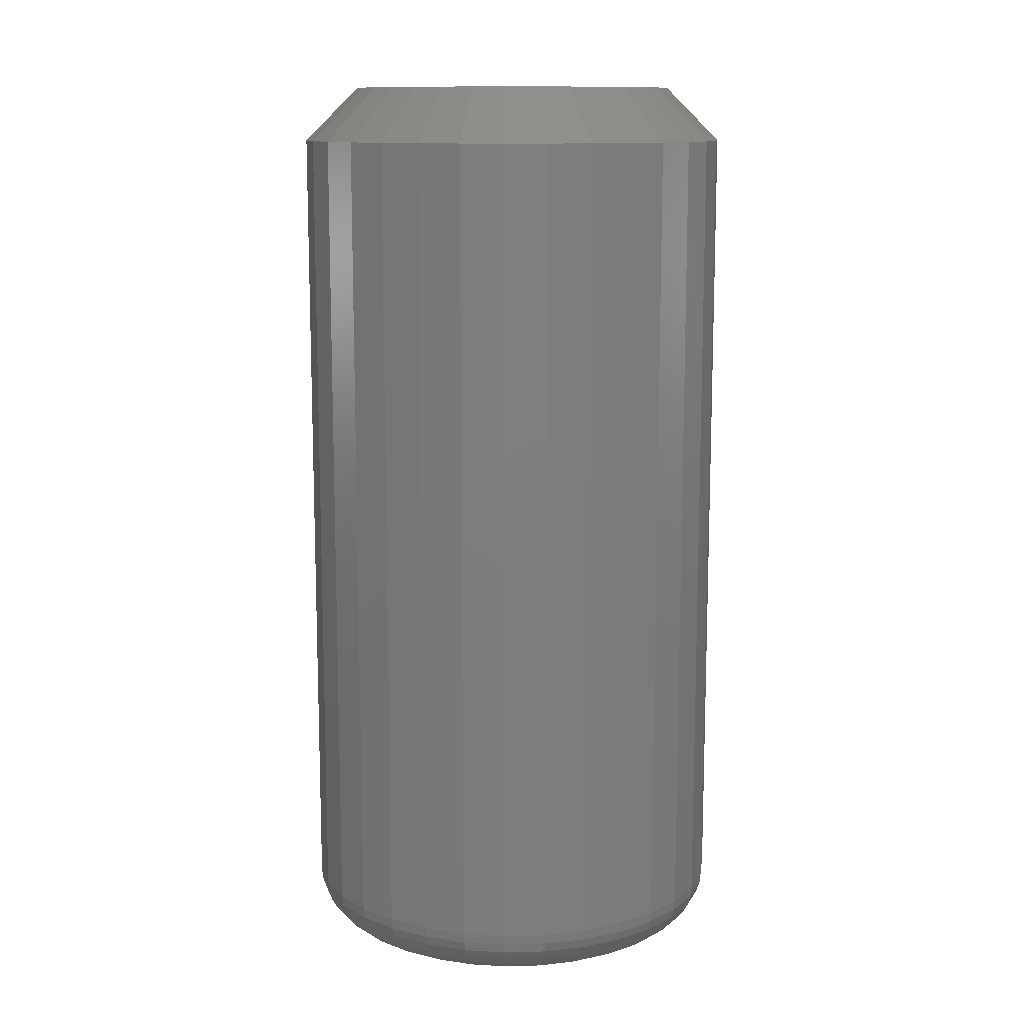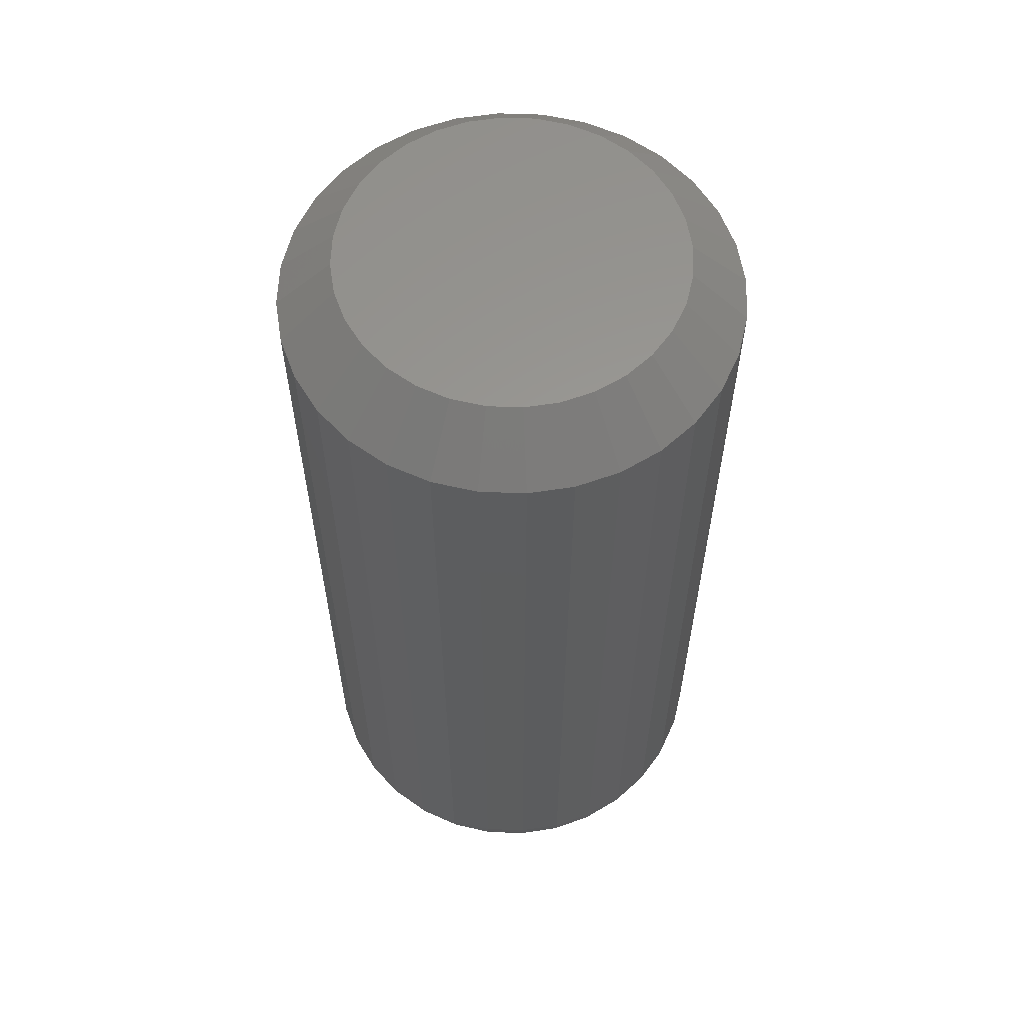
<metadata>
{"format":"stl","ext":"stl","renderer":"f3d","projection":"perspective","resolution":1024,"background":"white","views":[{"elev":11.8,"azim":-166.7,"up":"+Y"},{"elev":59.7,"azim":-93.4,"up":"+Y"}]}
</metadata>
<code>
# stl→obj: 352 verts, 700 faces
v 0.5132 -0.007812 -0.6165
v 0.5132 -0.125 -0.6165
v 0.5126 -0.007812 -0.6227
v 0.5126 -0.125 -0.6227
v 0.5108 -0.007812 -0.6286
v 0.5108 -0.125 -0.6286
v 0.5078 -0.007812 -0.6341
v 0.5078 -0.125 -0.6341
v 0.5039 -0.007812 -0.6389
v 0.5039 -0.125 -0.6389
v 0.4991 -0.007812 -0.6428
v 0.4991 -0.125 -0.6428
v 0.4937 -0.007812 -0.6457
v 0.4937 -0.125 -0.6457
v 0.4877 -0.007812 -0.6475
v 0.4877 -0.125 -0.6475
v 0.4816 -0.007812 -0.6481
v 0.4816 -0.125 -0.6481
v 0.4754 -0.007812 -0.6475
v 0.4754 -0.125 -0.6475
v 0.4695 -0.007812 -0.6457
v 0.4695 -0.125 -0.6457
v 0.464 -0.007812 -0.6428
v 0.464 -0.125 -0.6428
v 0.4592 -0.007812 -0.6389
v 0.4592 -0.125 -0.6389
v 0.4553 -0.007812 -0.6341
v 0.4553 -0.125 -0.6341
v 0.4524 -0.007812 -0.6286
v 0.4524 -0.125 -0.6286
v 0.4506 -0.007812 -0.6227
v 0.4506 -0.125 -0.6227
v 0.45 -0.007812 -0.6165
v 0.45 -0.125 -0.6165
v 0.4506 -0.007812 -0.6104
v 0.4506 -0.125 -0.6104
v 0.4524 -0.007812 -0.6044
v 0.4524 -0.125 -0.6044
v 0.4553 -0.007812 -0.599
v 0.4553 -0.125 -0.599
v 0.4592 -0.007812 -0.5942
v 0.4592 -0.125 -0.5942
v 0.464 -0.007812 -0.5903
v 0.464 -0.125 -0.5903
v 0.4695 -0.007812 -0.5874
v 0.4695 -0.125 -0.5874
v 0.4754 -0.007812 -0.5856
v 0.4754 -0.125 -0.5856
v 0.4816 -0.007812 -0.585
v 0.4816 -0.125 -0.585
v 0.4877 -0.007812 -0.5856
v 0.4877 -0.125 -0.5856
v 0.4937 -0.007812 -0.5874
v 0.4937 -0.125 -0.5874
v 0.4991 -0.007812 -0.5903
v 0.4991 -0.125 -0.5903
v 0.5039 -0.007812 -0.5942
v 0.5039 -0.125 -0.5942
v 0.5078 -0.007812 -0.599
v 0.5078 -0.125 -0.599
v 0.5108 -0.007812 -0.6044
v 0.5108 -0.125 -0.6044
v 0.5126 -0.007812 -0.6104
v 0.5126 -0.125 -0.6104
v 0.4816 -0.1328 -0.5928
v 0.4769 -0.1328 -0.5932
v 0.4725 -0.1328 -0.5946
v 0.4862 -0.1328 -0.5932
v 0.4907 -0.1328 -0.5946
v 0.4684 -0.1328 -0.5968
v 0.4948 -0.1328 -0.5968
v 0.4648 -0.1328 -0.5997
v 0.4984 -0.1328 -0.5997
v 0.4618 -0.1328 -0.6033
v 0.5013 -0.1328 -0.6033
v 0.4596 -0.1328 -0.6074
v 0.5035 -0.1328 -0.6074
v 0.4583 -0.1328 -0.6119
v 0.5049 -0.1328 -0.6119
v 0.5049 -0.1328 -0.6212
v 0.4596 -0.1328 -0.6256
v 0.5035 -0.1328 -0.6256
v 0.4618 -0.1328 -0.6297
v 0.5013 -0.1328 -0.6297
v 0.4648 -0.1328 -0.6333
v 0.4984 -0.1328 -0.6333
v 0.4684 -0.1328 -0.6363
v 0.4948 -0.1328 -0.6363
v 0.4725 -0.1328 -0.6385
v 0.4907 -0.1328 -0.6385
v 0.4769 -0.1328 -0.6398
v 0.4816 -0.1328 -0.6403
v 0.4862 -0.1328 -0.6398
v 0.5053 -0.1328 -0.6165
v 0.4578 -0.1328 -0.6165
v 0.4583 -0.1328 -0.6212
v 0.5069 -0.1327 -0.6165
v 0.5064 -0.1327 -0.6215
v 0.5083 -0.1322 -0.6165
v 0.5078 -0.1322 -0.6217
v 0.5097 -0.1315 -0.6165
v 0.5091 -0.1315 -0.622
v 0.5109 -0.1305 -0.6165
v 0.5103 -0.1305 -0.6222
v 0.5118 -0.1293 -0.6165
v 0.5113 -0.1293 -0.6224
v 0.5126 -0.128 -0.6165
v 0.512 -0.128 -0.6226
v 0.513 -0.1265 -0.6165
v 0.5124 -0.1265 -0.6227
v 0.4568 -0.1327 -0.6215
v 0.4563 -0.1327 -0.6165
v 0.4553 -0.1322 -0.6217
v 0.4548 -0.1322 -0.6165
v 0.454 -0.1315 -0.622
v 0.4535 -0.1315 -0.6165
v 0.4529 -0.1305 -0.6222
v 0.4523 -0.1305 -0.6165
v 0.4519 -0.1293 -0.6224
v 0.4513 -0.1293 -0.6165
v 0.4512 -0.128 -0.6226
v 0.4506 -0.128 -0.6165
v 0.4508 -0.1265 -0.6227
v 0.4502 -0.1265 -0.6165
v 0.4582 -0.1327 -0.6262
v 0.4569 -0.1322 -0.6268
v 0.4556 -0.1315 -0.6273
v 0.4545 -0.1305 -0.6277
v 0.4536 -0.1293 -0.6281
v 0.453 -0.128 -0.6284
v 0.4525 -0.1265 -0.6286
v 0.4606 -0.1327 -0.6306
v 0.4593 -0.1322 -0.6314
v 0.4582 -0.1315 -0.6321
v 0.4572 -0.1305 -0.6328
v 0.4564 -0.1293 -0.6333
v 0.4558 -0.128 -0.6337
v 0.4554 -0.1265 -0.634
v 0.4637 -0.1327 -0.6344
v 0.4627 -0.1322 -0.6354
v 0.4617 -0.1315 -0.6364
v 0.4609 -0.1305 -0.6372
v 0.4602 -0.1293 -0.6379
v 0.4597 -0.128 -0.6384
v 0.4594 -0.1265 -0.6388
v 0.4675 -0.1327 -0.6376
v 0.4667 -0.1322 -0.6388
v 0.466 -0.1315 -0.6399
v 0.4653 -0.1305 -0.6409
v 0.4648 -0.1293 -0.6417
v 0.4644 -0.128 -0.6423
v 0.4641 -0.1265 -0.6427
v 0.4719 -0.1327 -0.6399
v 0.4713 -0.1322 -0.6412
v 0.4708 -0.1315 -0.6425
v 0.4704 -0.1305 -0.6436
v 0.47 -0.1293 -0.6445
v 0.4697 -0.128 -0.6452
v 0.4696 -0.1265 -0.6456
v 0.4766 -0.1327 -0.6413
v 0.4764 -0.1322 -0.6428
v 0.4761 -0.1315 -0.6441
v 0.4759 -0.1305 -0.6453
v 0.4757 -0.1293 -0.6462
v 0.4755 -0.128 -0.6469
v 0.4754 -0.1265 -0.6474
v 0.4816 -0.1327 -0.6418
v 0.4816 -0.1322 -0.6433
v 0.4816 -0.1315 -0.6446
v 0.4816 -0.1305 -0.6458
v 0.4816 -0.1293 -0.6468
v 0.4816 -0.128 -0.6475
v 0.4816 -0.1265 -0.648
v 0.4865 -0.1327 -0.6413
v 0.4868 -0.1322 -0.6428
v 0.4871 -0.1315 -0.6441
v 0.4873 -0.1305 -0.6453
v 0.4875 -0.1293 -0.6462
v 0.4876 -0.128 -0.6469
v 0.4877 -0.1265 -0.6474
v 0.4913 -0.1327 -0.6399
v 0.4918 -0.1322 -0.6412
v 0.4923 -0.1315 -0.6425
v 0.4928 -0.1305 -0.6436
v 0.4932 -0.1293 -0.6445
v 0.4934 -0.128 -0.6452
v 0.4936 -0.1265 -0.6456
v 0.4956 -0.1327 -0.6376
v 0.4964 -0.1322 -0.6388
v 0.4972 -0.1315 -0.6399
v 0.4979 -0.1305 -0.6409
v 0.4984 -0.1293 -0.6417
v 0.4988 -0.128 -0.6423
v 0.499 -0.1265 -0.6427
v 0.4995 -0.1327 -0.6344
v 0.5005 -0.1322 -0.6354
v 0.5015 -0.1315 -0.6364
v 0.5023 -0.1305 -0.6372
v 0.503 -0.1293 -0.6379
v 0.5035 -0.128 -0.6384
v 0.5038 -0.1265 -0.6388
v 0.5026 -0.1327 -0.6306
v 0.5038 -0.1322 -0.6314
v 0.5049 -0.1315 -0.6321
v 0.5059 -0.1305 -0.6328
v 0.5067 -0.1293 -0.6333
v 0.5073 -0.128 -0.6337
v 0.5077 -0.1265 -0.634
v 0.5049 -0.1327 -0.6262
v 0.5063 -0.1322 -0.6268
v 0.5075 -0.1315 -0.6273
v 0.5086 -0.1305 -0.6277
v 0.5095 -0.1293 -0.6281
v 0.5102 -0.128 -0.6284
v 0.5106 -0.1265 -0.6286
v 0.4568 -0.1327 -0.6116
v 0.4553 -0.1322 -0.6113
v 0.454 -0.1315 -0.611
v 0.4529 -0.1305 -0.6108
v 0.4519 -0.1293 -0.6106
v 0.4512 -0.128 -0.6105
v 0.4508 -0.1265 -0.6104
v 0.5064 -0.1327 -0.6116
v 0.5078 -0.1322 -0.6113
v 0.5091 -0.1315 -0.611
v 0.5103 -0.1305 -0.6108
v 0.5113 -0.1293 -0.6106
v 0.512 -0.128 -0.6105
v 0.5124 -0.1265 -0.6104
v 0.5049 -0.1327 -0.6069
v 0.5063 -0.1322 -0.6063
v 0.5075 -0.1315 -0.6058
v 0.5086 -0.1305 -0.6053
v 0.5095 -0.1293 -0.6049
v 0.5102 -0.128 -0.6047
v 0.5106 -0.1265 -0.6045
v 0.5026 -0.1327 -0.6025
v 0.5038 -0.1322 -0.6017
v 0.5049 -0.1315 -0.6009
v 0.5059 -0.1305 -0.6003
v 0.5067 -0.1293 -0.5997
v 0.5073 -0.128 -0.5993
v 0.5077 -0.1265 -0.5991
v 0.4995 -0.1327 -0.5986
v 0.5005 -0.1322 -0.5976
v 0.5015 -0.1315 -0.5967
v 0.5023 -0.1305 -0.5958
v 0.503 -0.1293 -0.5951
v 0.5035 -0.128 -0.5946
v 0.5038 -0.1265 -0.5943
v 0.4956 -0.1327 -0.5955
v 0.4964 -0.1322 -0.5943
v 0.4972 -0.1315 -0.5932
v 0.4979 -0.1305 -0.5922
v 0.4984 -0.1293 -0.5914
v 0.4988 -0.128 -0.5908
v 0.499 -0.1265 -0.5904
v 0.4913 -0.1327 -0.5932
v 0.4918 -0.1322 -0.5918
v 0.4923 -0.1315 -0.5906
v 0.4928 -0.1305 -0.5895
v 0.4932 -0.1293 -0.5886
v 0.4934 -0.128 -0.5879
v 0.4936 -0.1265 -0.5875
v 0.4865 -0.1327 -0.5917
v 0.4868 -0.1322 -0.5903
v 0.4871 -0.1315 -0.589
v 0.4873 -0.1305 -0.5878
v 0.4875 -0.1293 -0.5868
v 0.4876 -0.128 -0.5861
v 0.4877 -0.1265 -0.5857
v 0.4816 -0.1327 -0.5912
v 0.4816 -0.1322 -0.5898
v 0.4816 -0.1315 -0.5884
v 0.4816 -0.1305 -0.5872
v 0.4816 -0.1293 -0.5863
v 0.4816 -0.128 -0.5855
v 0.4816 -0.1265 -0.5851
v 0.4766 -0.1327 -0.5917
v 0.4764 -0.1322 -0.5903
v 0.4761 -0.1315 -0.589
v 0.4759 -0.1305 -0.5878
v 0.4757 -0.1293 -0.5868
v 0.4755 -0.128 -0.5861
v 0.4754 -0.1265 -0.5857
v 0.4719 -0.1327 -0.5932
v 0.4713 -0.1322 -0.5918
v 0.4708 -0.1315 -0.5906
v 0.4704 -0.1305 -0.5895
v 0.47 -0.1293 -0.5886
v 0.4697 -0.128 -0.5879
v 0.4696 -0.1265 -0.5875
v 0.4675 -0.1327 -0.5955
v 0.4667 -0.1322 -0.5943
v 0.466 -0.1315 -0.5932
v 0.4653 -0.1305 -0.5922
v 0.4648 -0.1293 -0.5914
v 0.4644 -0.128 -0.5908
v 0.4641 -0.1265 -0.5904
v 0.4637 -0.1327 -0.5986
v 0.4627 -0.1322 -0.5976
v 0.4617 -0.1315 -0.5967
v 0.4609 -0.1305 -0.5958
v 0.4602 -0.1293 -0.5951
v 0.4597 -0.128 -0.5946
v 0.4594 -0.1265 -0.5943
v 0.4606 -0.1327 -0.6025
v 0.4593 -0.1322 -0.6017
v 0.4582 -0.1315 -0.6009
v 0.4572 -0.1305 -0.6003
v 0.4564 -0.1293 -0.5997
v 0.4558 -0.128 -0.5993
v 0.4554 -0.1265 -0.5991
v 0.4582 -0.1327 -0.6069
v 0.4569 -0.1322 -0.6063
v 0.4556 -0.1315 -0.6058
v 0.4545 -0.1305 -0.6053
v 0.4536 -0.1293 -0.6049
v 0.453 -0.128 -0.6047
v 0.4525 -0.1265 -0.6045
v 0.4725 1.452e-16 -0.5946
v 0.4769 1.458e-16 -0.5932
v 0.4816 1.464e-16 -0.5928
v 0.4862 1.468e-16 -0.5932
v 0.4907 1.472e-16 -0.5946
v 0.4684 1.445e-16 -0.5968
v 0.4948 1.474e-16 -0.5968
v 0.4648 1.437e-16 -0.5997
v 0.4984 1.475e-16 -0.5997
v 0.4618 1.43e-16 -0.6033
v 0.5013 1.474e-16 -0.6033
v 0.4596 1.423e-16 -0.6074
v 0.5035 1.472e-16 -0.6074
v 0.4583 1.417e-16 -0.6119
v 0.5049 1.468e-16 -0.6119
v 0.5035 1.452e-16 -0.6256
v 0.4596 1.403e-16 -0.6256
v 0.5049 1.458e-16 -0.6212
v 0.4618 1.401e-16 -0.6297
v 0.5013 1.445e-16 -0.6297
v 0.4648 1.4e-16 -0.6333
v 0.4984 1.437e-16 -0.6333
v 0.4684 1.401e-16 -0.6363
v 0.4948 1.43e-16 -0.6363
v 0.4725 1.403e-16 -0.6385
v 0.4907 1.423e-16 -0.6385
v 0.4769 1.406e-16 -0.6398
v 0.4816 1.411e-16 -0.6403
v 0.4862 1.417e-16 -0.6398
v 0.4583 1.406e-16 -0.6212
v 0.4578 1.411e-16 -0.6165
v 0.5053 1.464e-16 -0.6165
f 1 2 3
f 3 2 4
f 3 4 5
f 5 4 6
f 5 6 7
f 7 6 8
f 7 8 9
f 9 8 10
f 9 10 11
f 11 10 12
f 11 12 13
f 13 12 14
f 13 14 15
f 15 14 16
f 15 16 17
f 17 16 18
f 17 18 19
f 19 18 20
f 19 20 21
f 21 20 22
f 21 22 23
f 23 22 24
f 23 24 25
f 25 24 26
f 25 26 27
f 27 26 28
f 27 28 29
f 29 28 30
f 29 30 31
f 31 30 32
f 31 32 33
f 33 32 34
f 33 34 35
f 35 34 36
f 35 36 37
f 37 36 38
f 37 38 39
f 39 38 40
f 39 40 41
f 41 40 42
f 41 42 43
f 43 42 44
f 43 44 45
f 45 44 46
f 45 46 47
f 47 46 48
f 47 48 49
f 49 48 50
f 49 50 51
f 51 50 52
f 51 52 53
f 53 52 54
f 53 54 55
f 55 54 56
f 55 56 57
f 57 56 58
f 57 58 59
f 59 58 60
f 59 60 61
f 61 60 62
f 61 62 63
f 63 62 64
f 63 64 1
f 1 64 2
f 65 66 67
f 68 65 67
f 68 67 69
f 69 67 70
f 69 70 71
f 71 70 72
f 71 72 73
f 73 72 74
f 73 74 75
f 75 74 76
f 75 76 77
f 77 76 78
f 77 78 79
f 80 81 82
f 82 81 83
f 82 83 84
f 84 83 85
f 84 85 86
f 86 85 87
f 86 87 88
f 88 87 89
f 88 89 90
f 90 89 91
f 90 91 92
f 90 92 93
f 79 78 94
f 94 78 95
f 94 95 80
f 80 95 96
f 80 96 81
f 94 80 97
f 97 80 98
f 97 98 99
f 99 98 100
f 99 100 101
f 101 100 102
f 101 102 103
f 103 102 104
f 103 104 105
f 105 104 106
f 105 106 107
f 107 106 108
f 107 108 109
f 109 108 110
f 109 110 2
f 2 110 4
f 96 95 111
f 111 95 112
f 111 112 113
f 113 112 114
f 113 114 115
f 115 114 116
f 115 116 117
f 117 116 118
f 117 118 119
f 119 118 120
f 119 120 121
f 121 120 122
f 121 122 123
f 123 122 124
f 123 124 32
f 32 124 34
f 81 96 125
f 125 96 111
f 125 111 126
f 126 111 113
f 126 113 127
f 127 113 115
f 127 115 128
f 128 115 117
f 128 117 129
f 129 117 119
f 129 119 130
f 130 119 121
f 130 121 131
f 131 121 123
f 131 123 30
f 30 123 32
f 83 81 132
f 132 81 125
f 132 125 133
f 133 125 126
f 133 126 134
f 134 126 127
f 134 127 135
f 135 127 128
f 135 128 136
f 136 128 129
f 136 129 137
f 137 129 130
f 137 130 138
f 138 130 131
f 138 131 28
f 28 131 30
f 85 83 139
f 139 83 132
f 139 132 140
f 140 132 133
f 140 133 141
f 141 133 134
f 141 134 142
f 142 134 135
f 142 135 143
f 143 135 136
f 143 136 144
f 144 136 137
f 144 137 145
f 145 137 138
f 145 138 26
f 26 138 28
f 87 85 146
f 146 85 139
f 146 139 147
f 147 139 140
f 147 140 148
f 148 140 141
f 148 141 149
f 149 141 142
f 149 142 150
f 150 142 143
f 150 143 151
f 151 143 144
f 151 144 152
f 152 144 145
f 152 145 24
f 24 145 26
f 89 87 153
f 153 87 146
f 153 146 154
f 154 146 147
f 154 147 155
f 155 147 148
f 155 148 156
f 156 148 149
f 156 149 157
f 157 149 150
f 157 150 158
f 158 150 151
f 158 151 159
f 159 151 152
f 159 152 22
f 22 152 24
f 91 89 160
f 160 89 153
f 160 153 161
f 161 153 154
f 161 154 162
f 162 154 155
f 162 155 163
f 163 155 156
f 163 156 164
f 164 156 157
f 164 157 165
f 165 157 158
f 165 158 166
f 166 158 159
f 166 159 20
f 20 159 22
f 92 91 167
f 167 91 160
f 167 160 168
f 168 160 161
f 168 161 169
f 169 161 162
f 169 162 170
f 170 162 163
f 170 163 171
f 171 163 164
f 171 164 172
f 172 164 165
f 172 165 173
f 173 165 166
f 173 166 18
f 18 166 20
f 93 92 174
f 174 92 167
f 174 167 175
f 175 167 168
f 175 168 176
f 176 168 169
f 176 169 177
f 177 169 170
f 177 170 178
f 178 170 171
f 178 171 179
f 179 171 172
f 179 172 180
f 180 172 173
f 180 173 16
f 16 173 18
f 90 93 181
f 181 93 174
f 181 174 182
f 182 174 175
f 182 175 183
f 183 175 176
f 183 176 184
f 184 176 177
f 184 177 185
f 185 177 178
f 185 178 186
f 186 178 179
f 186 179 187
f 187 179 180
f 187 180 14
f 14 180 16
f 88 90 188
f 188 90 181
f 188 181 189
f 189 181 182
f 189 182 190
f 190 182 183
f 190 183 191
f 191 183 184
f 191 184 192
f 192 184 185
f 192 185 193
f 193 185 186
f 193 186 194
f 194 186 187
f 194 187 12
f 12 187 14
f 86 88 195
f 195 88 188
f 195 188 196
f 196 188 189
f 196 189 197
f 197 189 190
f 197 190 198
f 198 190 191
f 198 191 199
f 199 191 192
f 199 192 200
f 200 192 193
f 200 193 201
f 201 193 194
f 201 194 10
f 10 194 12
f 84 86 202
f 202 86 195
f 202 195 203
f 203 195 196
f 203 196 204
f 204 196 197
f 204 197 205
f 205 197 198
f 205 198 206
f 206 198 199
f 206 199 207
f 207 199 200
f 207 200 208
f 208 200 201
f 208 201 8
f 8 201 10
f 82 84 209
f 209 84 202
f 209 202 210
f 210 202 203
f 210 203 211
f 211 203 204
f 211 204 212
f 212 204 205
f 212 205 213
f 213 205 206
f 213 206 214
f 214 206 207
f 214 207 215
f 215 207 208
f 215 208 6
f 6 208 8
f 80 82 98
f 98 82 209
f 98 209 100
f 100 209 210
f 100 210 102
f 102 210 211
f 102 211 104
f 104 211 212
f 104 212 106
f 106 212 213
f 106 213 108
f 108 213 214
f 108 214 110
f 110 214 215
f 110 215 4
f 4 215 6
f 95 78 112
f 112 78 216
f 112 216 114
f 114 216 217
f 114 217 116
f 116 217 218
f 116 218 118
f 118 218 219
f 118 219 120
f 120 219 220
f 120 220 122
f 122 220 221
f 122 221 124
f 124 221 222
f 124 222 34
f 34 222 36
f 79 94 223
f 223 94 97
f 223 97 224
f 224 97 99
f 224 99 225
f 225 99 101
f 225 101 226
f 226 101 103
f 226 103 227
f 227 103 105
f 227 105 228
f 228 105 107
f 228 107 229
f 229 107 109
f 229 109 64
f 64 109 2
f 77 79 230
f 230 79 223
f 230 223 231
f 231 223 224
f 231 224 232
f 232 224 225
f 232 225 233
f 233 225 226
f 233 226 234
f 234 226 227
f 234 227 235
f 235 227 228
f 235 228 236
f 236 228 229
f 236 229 62
f 62 229 64
f 75 77 237
f 237 77 230
f 237 230 238
f 238 230 231
f 238 231 239
f 239 231 232
f 239 232 240
f 240 232 233
f 240 233 241
f 241 233 234
f 241 234 242
f 242 234 235
f 242 235 243
f 243 235 236
f 243 236 60
f 60 236 62
f 73 75 244
f 244 75 237
f 244 237 245
f 245 237 238
f 245 238 246
f 246 238 239
f 246 239 247
f 247 239 240
f 247 240 248
f 248 240 241
f 248 241 249
f 249 241 242
f 249 242 250
f 250 242 243
f 250 243 58
f 58 243 60
f 71 73 251
f 251 73 244
f 251 244 252
f 252 244 245
f 252 245 253
f 253 245 246
f 253 246 254
f 254 246 247
f 254 247 255
f 255 247 248
f 255 248 256
f 256 248 249
f 256 249 257
f 257 249 250
f 257 250 56
f 56 250 58
f 69 71 258
f 258 71 251
f 258 251 259
f 259 251 252
f 259 252 260
f 260 252 253
f 260 253 261
f 261 253 254
f 261 254 262
f 262 254 255
f 262 255 263
f 263 255 256
f 263 256 264
f 264 256 257
f 264 257 54
f 54 257 56
f 68 69 265
f 265 69 258
f 265 258 266
f 266 258 259
f 266 259 267
f 267 259 260
f 267 260 268
f 268 260 261
f 268 261 269
f 269 261 262
f 269 262 270
f 270 262 263
f 270 263 271
f 271 263 264
f 271 264 52
f 52 264 54
f 65 68 272
f 272 68 265
f 272 265 273
f 273 265 266
f 273 266 274
f 274 266 267
f 274 267 275
f 275 267 268
f 275 268 276
f 276 268 269
f 276 269 277
f 277 269 270
f 277 270 278
f 278 270 271
f 278 271 50
f 50 271 52
f 66 65 279
f 279 65 272
f 279 272 280
f 280 272 273
f 280 273 281
f 281 273 274
f 281 274 282
f 282 274 275
f 282 275 283
f 283 275 276
f 283 276 284
f 284 276 277
f 284 277 285
f 285 277 278
f 285 278 48
f 48 278 50
f 67 66 286
f 286 66 279
f 286 279 287
f 287 279 280
f 287 280 288
f 288 280 281
f 288 281 289
f 289 281 282
f 289 282 290
f 290 282 283
f 290 283 291
f 291 283 284
f 291 284 292
f 292 284 285
f 292 285 46
f 46 285 48
f 70 67 293
f 293 67 286
f 293 286 294
f 294 286 287
f 294 287 295
f 295 287 288
f 295 288 296
f 296 288 289
f 296 289 297
f 297 289 290
f 297 290 298
f 298 290 291
f 298 291 299
f 299 291 292
f 299 292 44
f 44 292 46
f 72 70 300
f 300 70 293
f 300 293 301
f 301 293 294
f 301 294 302
f 302 294 295
f 302 295 303
f 303 295 296
f 303 296 304
f 304 296 297
f 304 297 305
f 305 297 298
f 305 298 306
f 306 298 299
f 306 299 42
f 42 299 44
f 74 72 307
f 307 72 300
f 307 300 308
f 308 300 301
f 308 301 309
f 309 301 302
f 309 302 310
f 310 302 303
f 310 303 311
f 311 303 304
f 311 304 312
f 312 304 305
f 312 305 313
f 313 305 306
f 313 306 40
f 40 306 42
f 76 74 314
f 314 74 307
f 314 307 315
f 315 307 308
f 315 308 316
f 316 308 309
f 316 309 317
f 317 309 310
f 317 310 318
f 318 310 311
f 318 311 319
f 319 311 312
f 319 312 320
f 320 312 313
f 320 313 38
f 38 313 40
f 78 76 216
f 216 76 314
f 216 314 217
f 217 314 315
f 217 315 218
f 218 315 316
f 218 316 219
f 219 316 317
f 219 317 220
f 220 317 318
f 220 318 221
f 221 318 319
f 221 319 222
f 222 319 320
f 222 320 36
f 36 320 38
f 321 322 323
f 321 323 324
f 325 321 324
f 326 321 325
f 327 326 325
f 328 326 327
f 329 328 327
f 330 328 329
f 331 330 329
f 332 330 331
f 333 332 331
f 334 332 333
f 335 334 333
f 336 337 338
f 339 337 336
f 340 339 336
f 341 339 340
f 342 341 340
f 343 341 342
f 344 343 342
f 345 343 344
f 346 345 344
f 347 345 346
f 348 347 346
f 349 348 346
f 337 350 338
f 338 350 351
f 338 351 352
f 352 351 334
f 352 334 335
f 351 31 33
f 351 350 31
f 1 338 352
f 1 3 338
f 337 29 31
f 337 31 350
f 339 25 27
f 27 29 339
f 339 29 337
f 345 21 23
f 345 23 343
f 23 341 343
f 347 17 19
f 19 21 347
f 347 21 345
f 346 13 15
f 346 15 349
f 15 348 349
f 344 9 11
f 11 13 344
f 344 13 346
f 336 5 7
f 336 7 340
f 7 342 340
f 3 5 338
f 338 5 336
f 25 339 341
f 341 23 25
f 17 347 348
f 348 15 17
f 9 344 342
f 342 7 9
f 352 63 1
f 352 335 63
f 33 334 351
f 33 35 334
f 333 61 63
f 333 63 335
f 331 57 59
f 59 61 331
f 331 61 333
f 325 53 55
f 325 55 327
f 55 329 327
f 324 49 51
f 51 53 324
f 324 53 325
f 321 45 47
f 321 47 322
f 47 323 322
f 326 41 43
f 43 45 326
f 326 45 321
f 332 37 39
f 332 39 330
f 39 328 330
f 35 37 334
f 334 37 332
f 57 331 329
f 329 55 57
f 49 324 323
f 323 47 49
f 41 326 328
f 328 39 41

</code>
